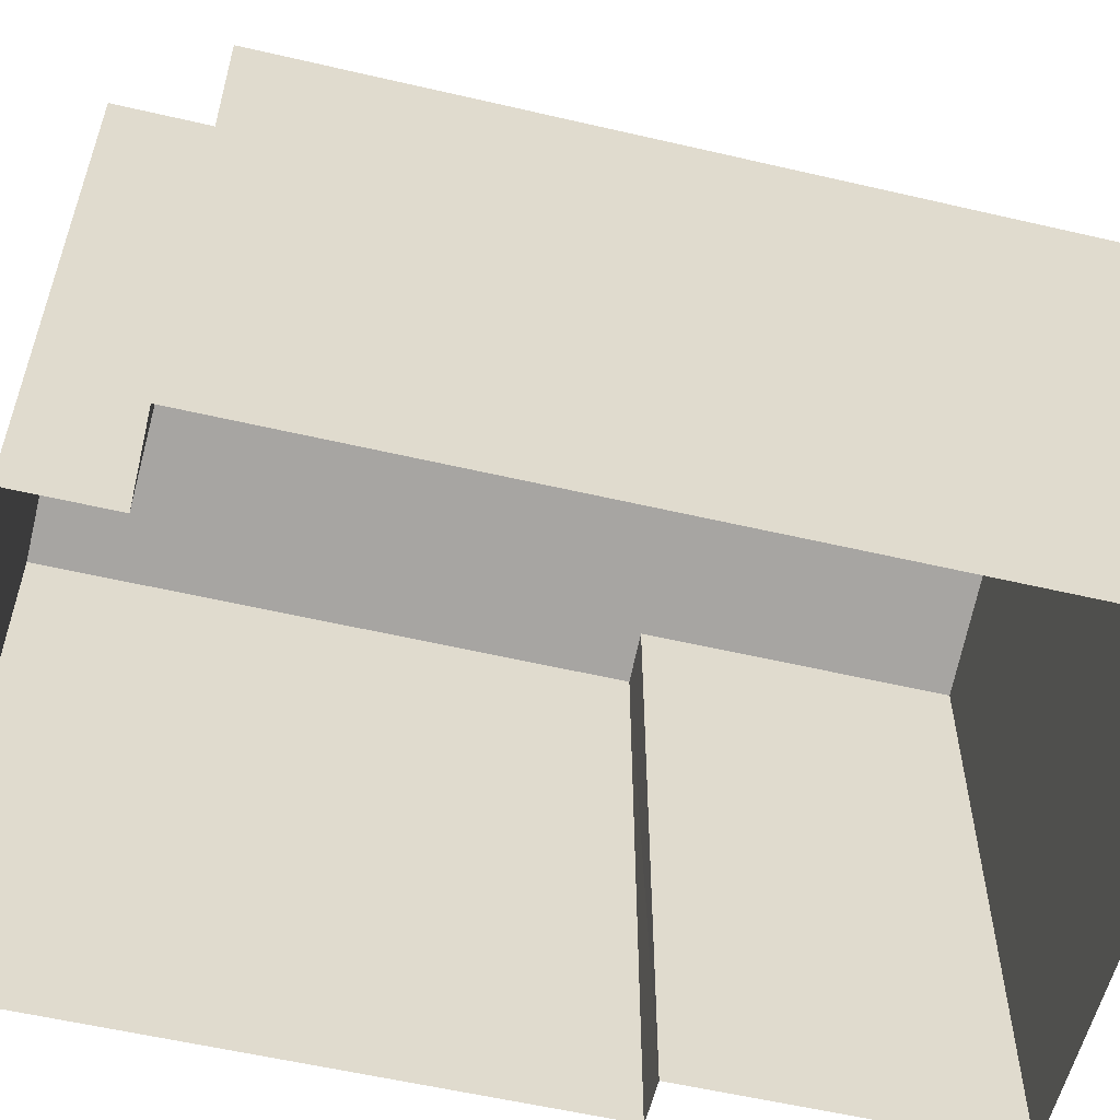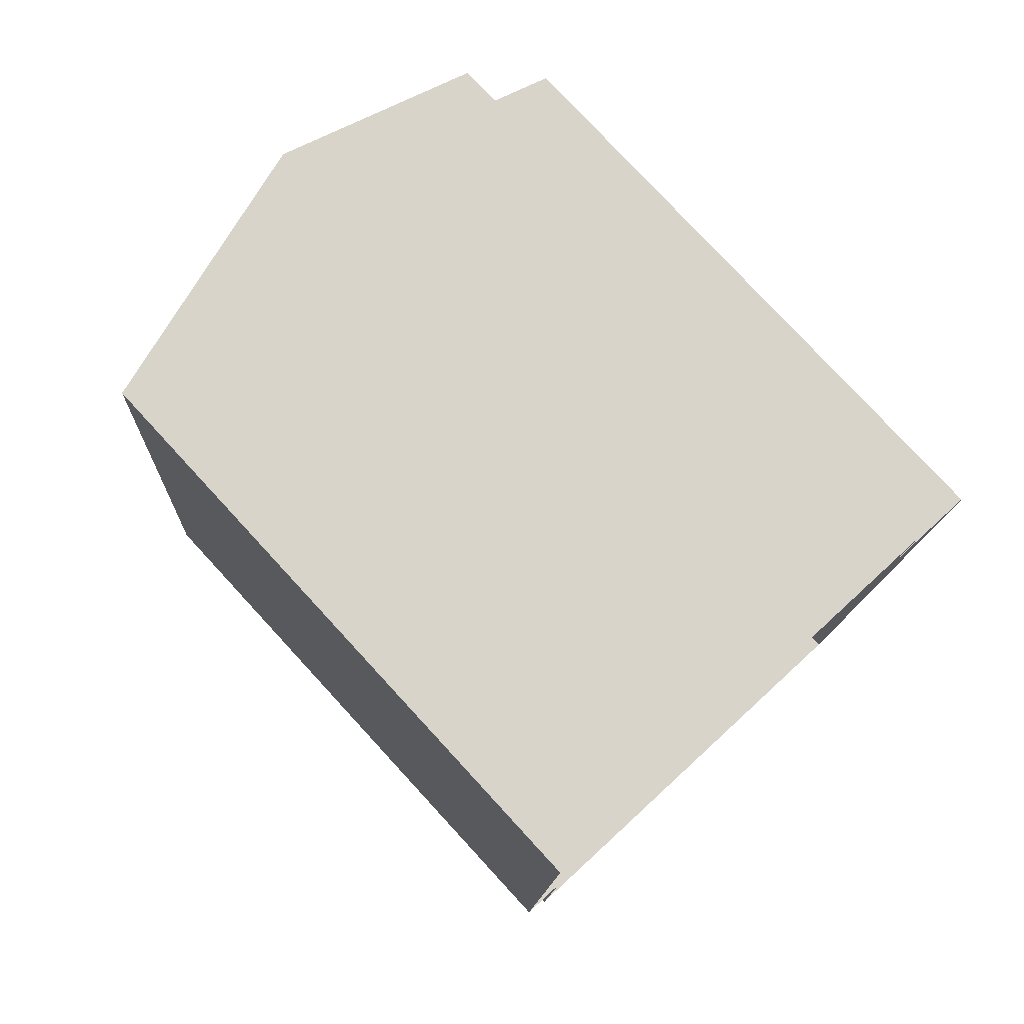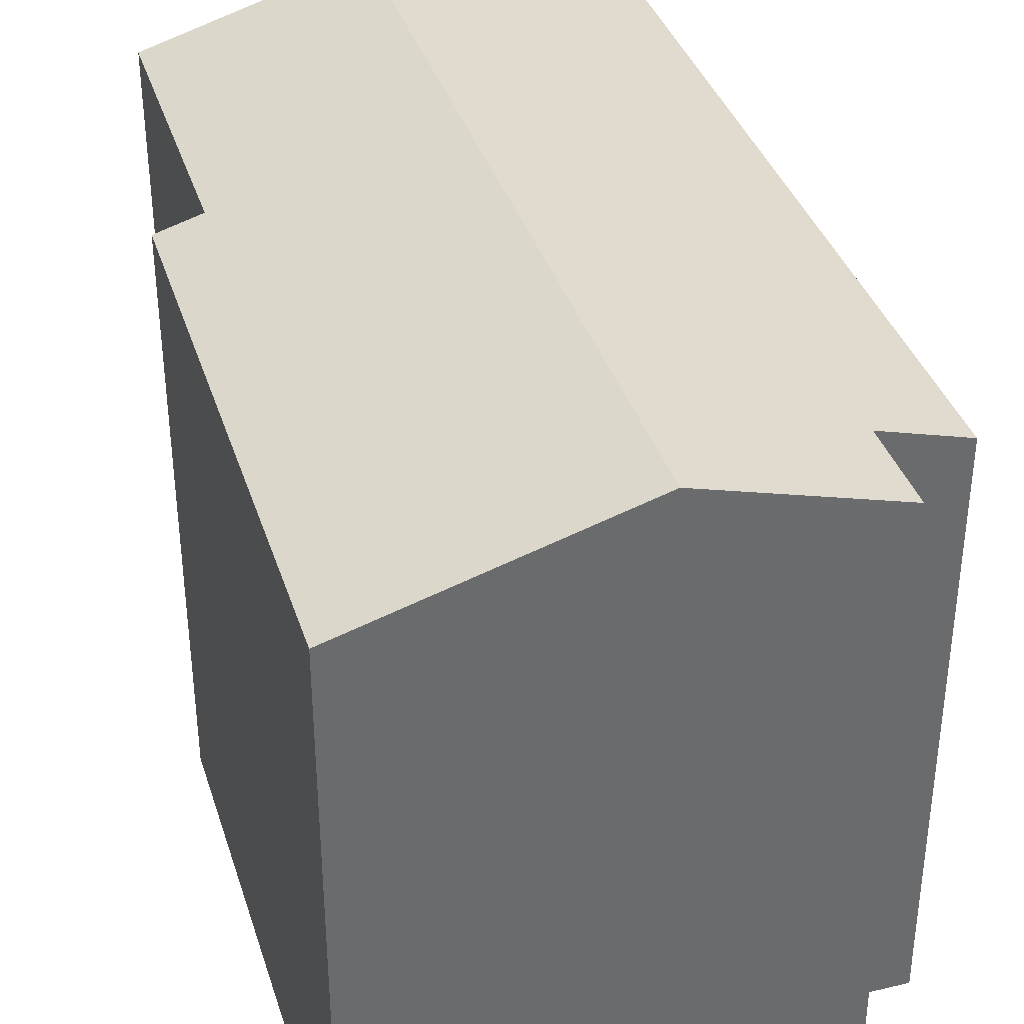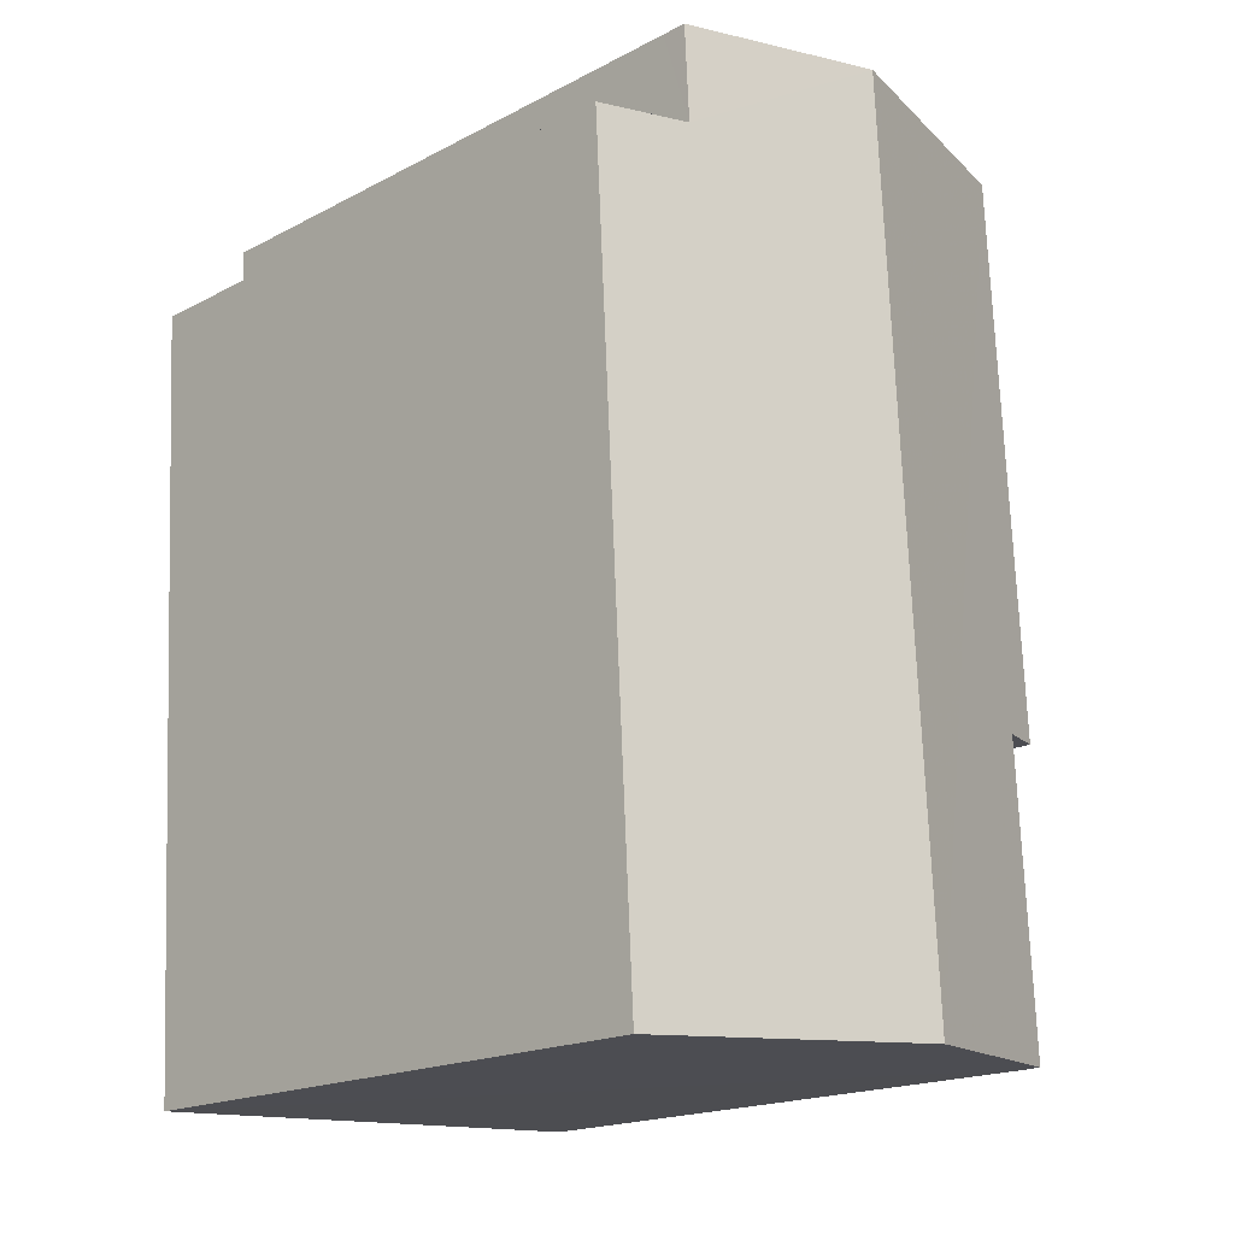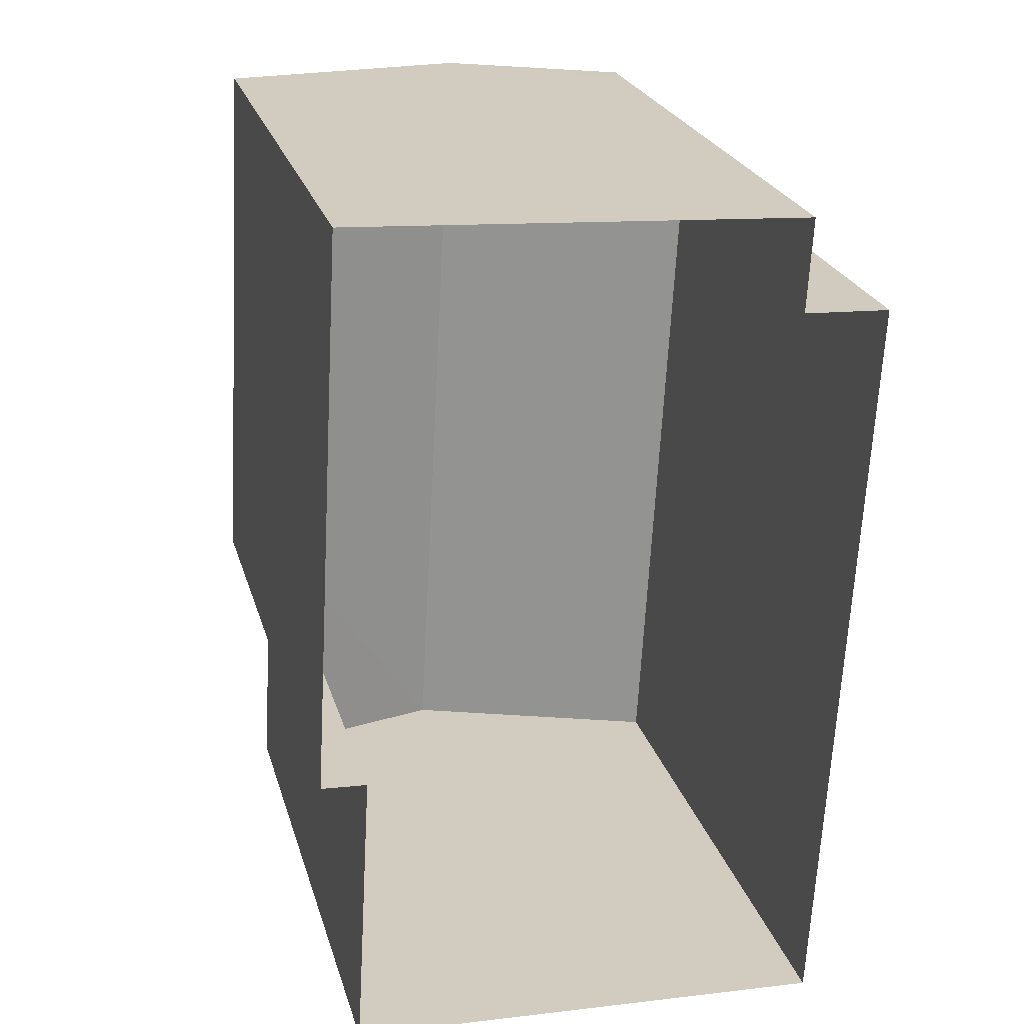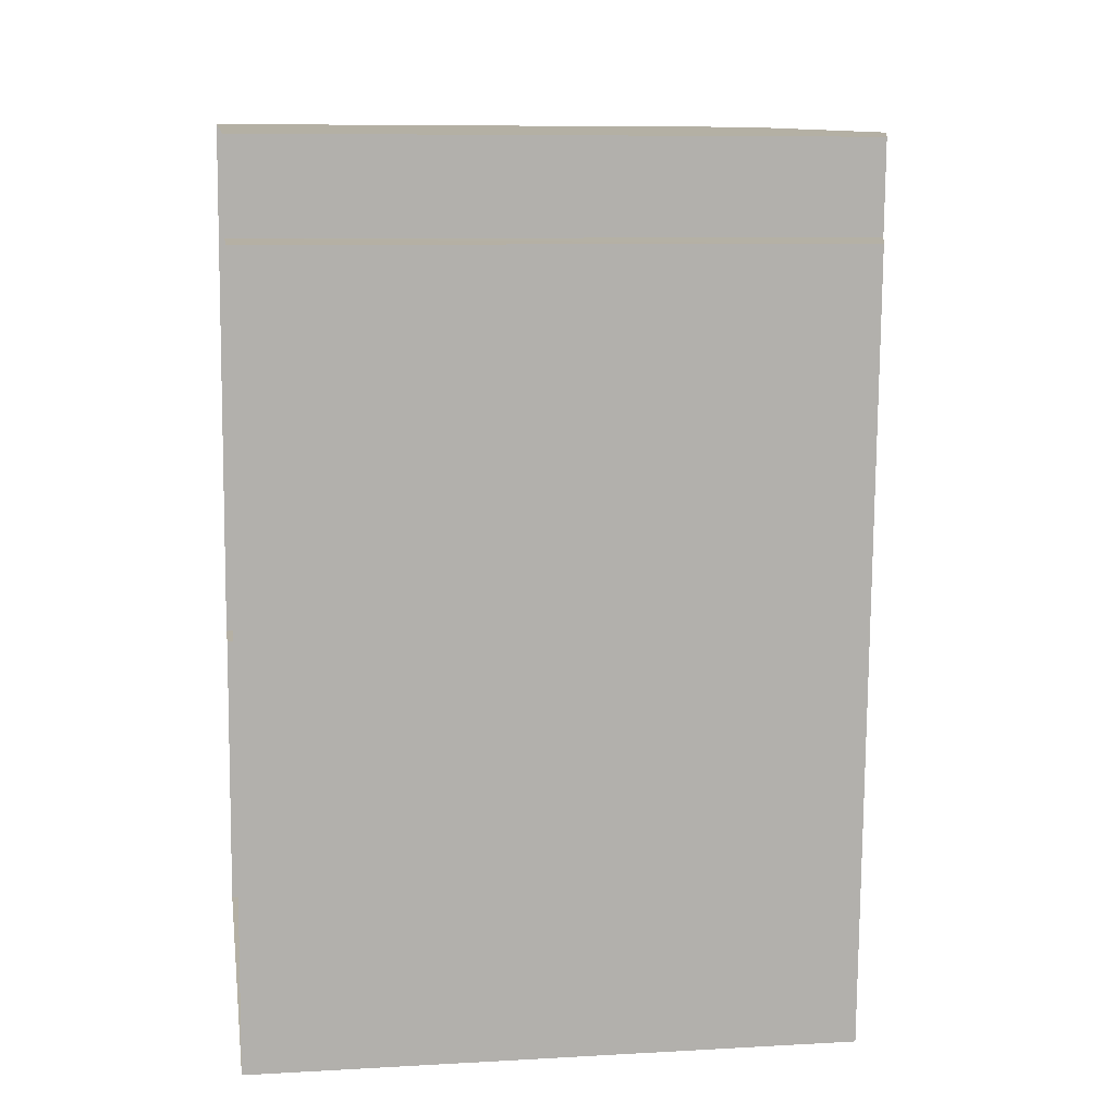
<metadata>
{"format":"obj","ext":"obj","renderer":"f3d","projection":"perspective","resolution":1024,"background":"white","views":[{"elev":-57.3,"azim":-100.4,"up":"+Z"},{"elev":78.2,"azim":137.4,"up":"+Y"},{"elev":37.1,"azim":166.3,"up":"+Z"},{"elev":-18.6,"azim":-45.1,"up":"+Y"},{"elev":24.2,"azim":165.1,"up":"+Y"},{"elev":8.3,"azim":-98.7,"up":"+Y"}]}
</metadata>
<code>
v -9776 -3.692e+04 29.55
v -9775 -3.692e+04 29.55
v -9776 -3.693e+04 29.55
v -9771 -3.693e+04 29.54
v -9771 -3.692e+04 29.54
v -9775 -3.692e+04 29.55
v -9771 -3.692e+04 29.54
v -9771 -3.692e+04 29.54
v -9775 -3.692e+04 35.53
v -9774 -3.692e+04 36.05
v -9775 -3.692e+04 35.53
v -9776 -3.692e+04 35.29
v -9776 -3.693e+04 35.28
v -9773 -3.693e+04 36.05
v -9771 -3.692e+04 35.28
v -9771 -3.692e+04 35.42
v -9771 -3.693e+04 35.41
v -9771 -3.692e+04 35.28
v -9771 -3.693e+04 35.28
v -9775 -3.692e+04 35.29
f 1 2 3
f 4 3 5
f 2 6 7
f 8 5 7
f 3 2 5
f 5 2 7
f 9 10 11
f 12 13 9
f 13 10 9
f 13 14 10
f 15 10 14
f 16 14 17
f 18 15 16
f 15 14 16
f 19 14 13
f 19 17 14
f 20 10 15
f 20 11 10
f 6 15 7
f 6 20 15
f 18 8 7
f 15 18 7
f 19 13 3
f 4 19 3
f 13 1 3
f 13 12 1
f 5 16 19
f 5 19 4
f 16 17 19
f 18 5 8
f 18 16 5
f 2 9 20
f 2 20 6
f 9 11 20
f 12 2 1
f 12 9 2

</code>
